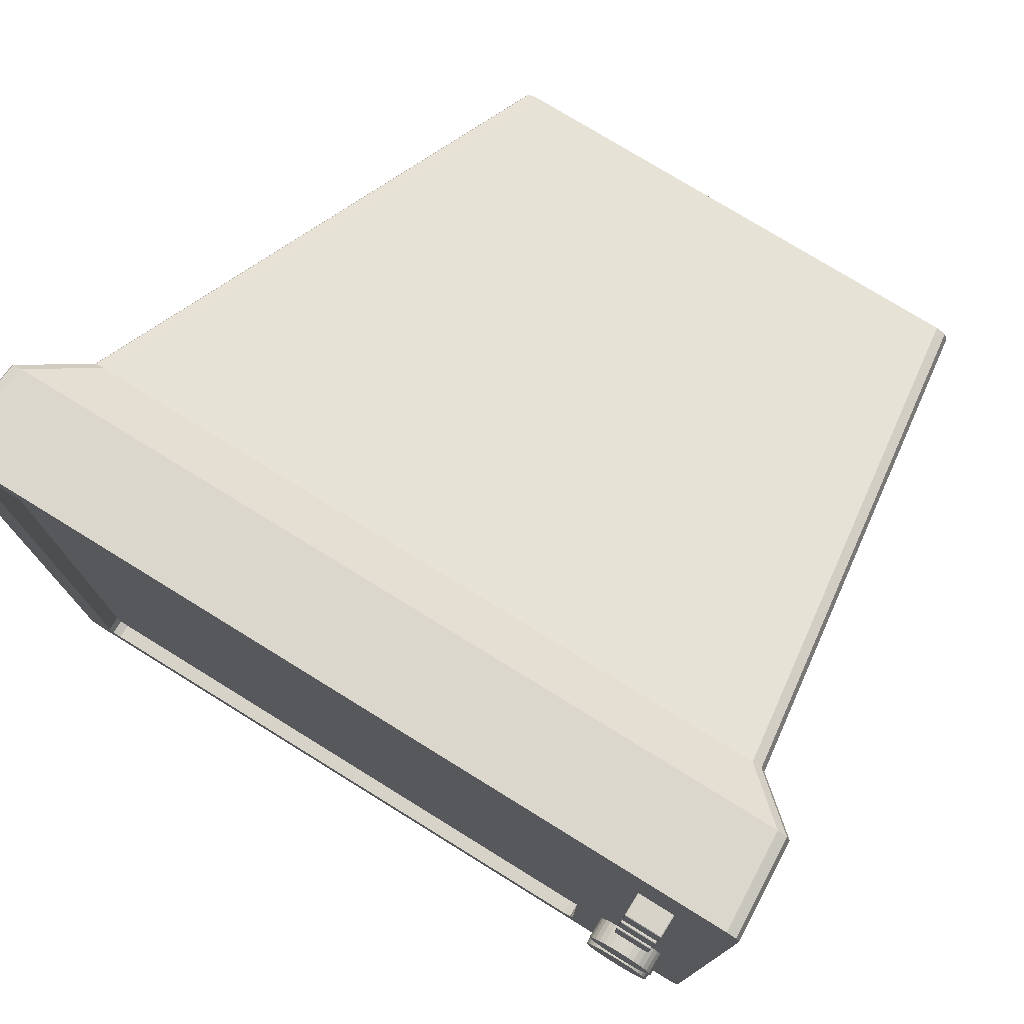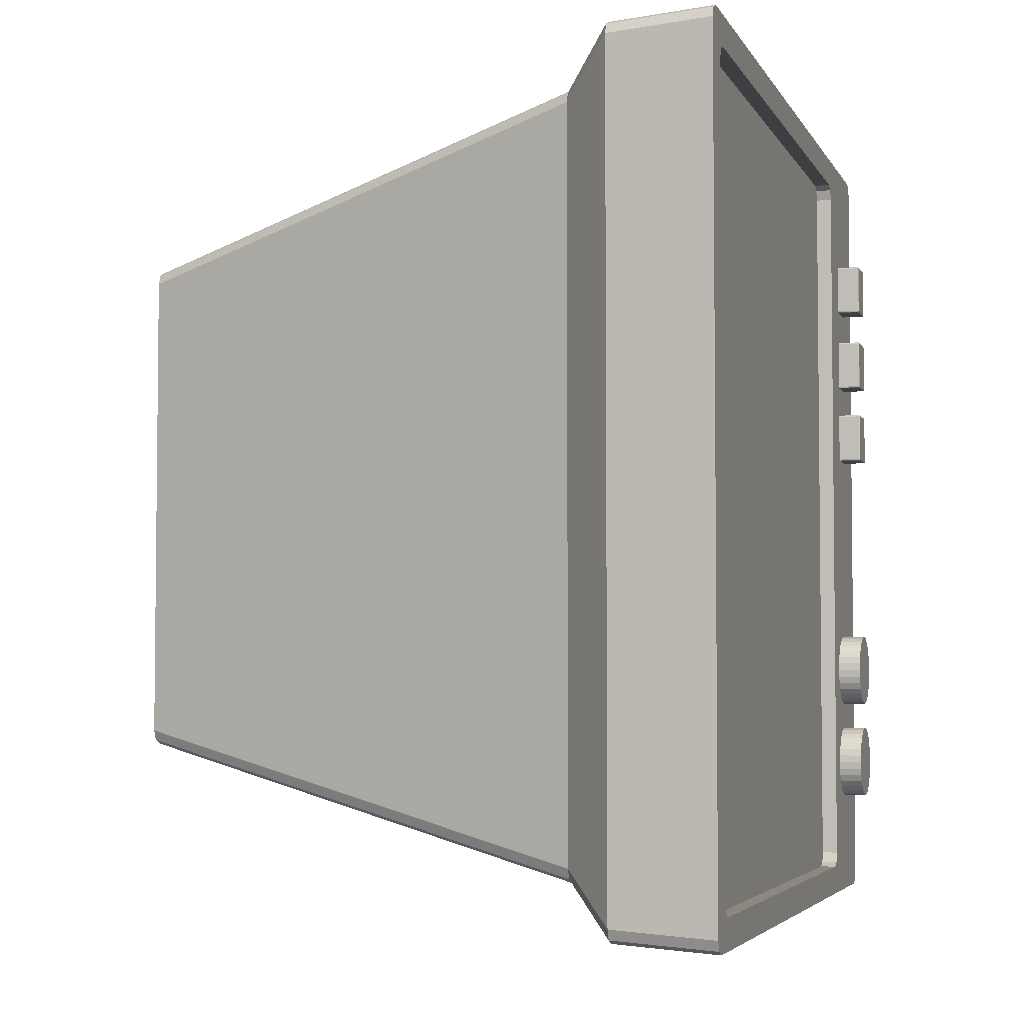
<metadata>
{"format":"obj","ext":"obj","renderer":"f3d","projection":"perspective","resolution":1024,"background":"white","views":[{"elev":76.5,"azim":-58.3,"up":"+Z"},{"elev":-4.1,"azim":-164.0,"up":"+Z"}]}
</metadata>
<code>
o Cube.005
v -1.055 -0.8639 0.7199
v -1.055 -0.861 0.7239
v -1.057 -0.861 0.7199
v -1.055 -0.863 0.7227
v -1.056 -0.8627 0.7222
v -1.057 -0.861 0.7227
v -1.057 -0.863 0.7199
v -1.055 -0.7739 0.7239
v -1.055 -0.771 0.7199
v -1.057 -0.7739 0.7199
v -1.055 -0.7718 0.7227
v -1.056 -0.7722 0.7222
v -1.057 -0.7718 0.7199
v -1.057 -0.7739 0.7227
v -1.055 -0.8639 0.6008
v -1.057 -0.861 0.6008
v -1.055 -0.861 0.5968
v -1.057 -0.863 0.6008
v -1.056 -0.8627 0.5985
v -1.057 -0.861 0.598
v -1.055 -0.863 0.598
v -1.055 -0.771 0.6008
v -1.055 -0.7739 0.5968
v -1.057 -0.7739 0.6008
v -1.055 -0.7718 0.598
v -1.056 -0.7722 0.5985
v -1.057 -0.7739 0.598
v -1.057 -0.7718 0.6008
v -0.9894 -0.8639 0.7199
v -0.9872 -0.861 0.7199
v -0.9894 -0.861 0.7239
v -0.9878 -0.863 0.7199
v -0.9881 -0.8627 0.7222
v -0.9878 -0.861 0.7227
v -0.9894 -0.863 0.7227
v -0.9894 -0.771 0.7199
v -0.9894 -0.7739 0.7239
v -0.9872 -0.7739 0.7199
v -0.9894 -0.7718 0.7227
v -0.9881 -0.7722 0.7222
v -0.9878 -0.7739 0.7227
v -0.9878 -0.7718 0.7199
v -0.9894 -0.8639 0.6008
v -0.9894 -0.861 0.5968
v -0.9872 -0.861 0.6008
v -0.9894 -0.863 0.598
v -0.9881 -0.8627 0.5985
v -0.9878 -0.861 0.598
v -0.9878 -0.863 0.6008
v -0.9894 -0.771 0.6008
v -0.9872 -0.7739 0.6008
v -0.9894 -0.7739 0.5968
v -0.9878 -0.7718 0.6008
v -0.9881 -0.7722 0.5985
v -0.9878 -0.7739 0.598
v -0.9894 -0.7718 0.598
v 0.5128 0.4143 -0.5853
v 0.5128 0.4474 -0.5526
v 0.5128 0.4377 -0.5757
v 0.5128 -0.7232 -0.5526
v 0.5128 -0.6907 -0.5853
v 0.5128 -0.7137 -0.5757
v 0.5128 0.4474 0.5526
v 0.5128 0.4143 0.5853
v 0.5128 0.4377 0.5757
v 0.5128 -0.6907 0.5853
v 0.5128 -0.7232 0.5526
v 0.5128 -0.7137 0.5757
v -1 0.9214 -0.8931
v -1 0.891 -0.9287
v -1 0.9125 -0.9183
v -1 -0.6211 -0.9287
v -1 -0.6511 -0.8931
v -1 -0.6423 -0.9183
v -1 0.891 0.9287
v -1 0.9214 0.8931
v -1 0.9125 0.9183
v -1 -0.6511 0.8931
v -1 -0.6211 0.9287
v -1 -0.6423 0.9183
v -0.7621 -0.9519 -0.9847
v -0.7621 -0.9847 -0.9517
v -0.7621 -0.9751 -0.975
v -0.7621 0.9514 0.9847
v -0.7621 0.9847 0.9518
v -0.7621 0.975 0.975
v -0.7621 -0.9847 0.9517
v -0.7621 -0.9519 0.9847
v -0.7621 -0.9751 0.975
v -0.7621 0.9847 -0.9518
v -0.7621 0.9514 -0.9847
v -0.7621 0.975 -0.975
v -0.6468 -0.8365 0.8691
v -0.6468 -0.8691 0.8363
v -0.6468 -0.8596 0.8595
v -0.6468 0.8359 -0.8691
v -0.6468 0.8691 -0.8363
v -0.6468 0.8594 -0.8595
v -0.6468 -0.8365 -0.8691
v -0.6468 -0.8691 -0.8363
v -0.6468 -0.8596 -0.8595
v -0.6468 0.8359 0.8691
v -0.6468 0.8691 0.8363
v -0.6468 0.8594 0.8595
v -1 -1 -0.9668
v -1 -0.9671 -1
v -1 -0.9903 -0.9903
v -1 -0.9671 1
v -1 -1 0.9668
v -1 -0.9903 0.9903
v -1 1 0.9669
v -1 0.9666 1
v -1 0.9902 0.9903
v -1 0.9666 -1
v -1 1 -0.9669
v -1 0.9902 -0.9903
v -0.9616 -0.6211 0.9287
v -0.9616 -0.6423 0.9183
v -0.9616 -0.6511 0.8931
v -0.9616 -0.6423 -0.9183
v -0.9616 -0.6211 -0.9287
v -0.9616 -0.6511 -0.8931
v -0.9616 0.9214 0.8931
v -0.9616 0.9125 0.9183
v -0.9616 0.891 0.9287
v -0.9616 0.9125 -0.9183
v -0.9616 0.9214 -0.8931
v -0.9616 0.891 -0.9287
v -1.057 -0.8158 -0.7444
v -1.057 -0.8339 -0.7426
v -0.9838 -0.8158 -0.7444
v -1.057 -0.7976 -0.7426
v -1.057 -0.7802 -0.7373
v -0.9838 -0.7976 -0.7426
v -0.9838 -0.7802 -0.7373
v -0.9838 -0.7642 -0.7287
v -0.9838 -0.7501 -0.7172
v -1.057 -0.7642 -0.7287
v -1.057 -0.7501 -0.7172
v -1.057 -0.7386 -0.7031
v -1.057 -0.73 -0.6871
v -0.9838 -0.7386 -0.7031
v -0.9838 -0.73 -0.6871
v -0.9838 -0.7247 -0.6697
v -0.9838 -0.7229 -0.6515
v -1.057 -0.7247 -0.6697
v -1.057 -0.7229 -0.6515
v -1.057 -0.7247 -0.6334
v -1.057 -0.73 -0.616
v -0.9838 -0.7247 -0.6334
v -0.9838 -0.73 -0.616
v -0.9838 -0.7386 -0.6
v -0.9838 -0.7501 -0.5859
v -1.057 -0.7386 -0.6
v -1.057 -0.7501 -0.5859
v -1.057 -0.7642 -0.5744
v -1.057 -0.7802 -0.5658
v -0.9838 -0.7642 -0.5744
v -0.9838 -0.7802 -0.5658
v -0.9838 -0.7976 -0.5605
v -0.9838 -0.8158 -0.5587
v -1.057 -0.7976 -0.5605
v -1.057 -0.8158 -0.5587
v -1.057 -0.8339 -0.5605
v -1.057 -0.8513 -0.5658
v -0.9838 -0.8339 -0.5605
v -0.9838 -0.8513 -0.5658
v -0.9838 -0.8673 -0.5744
v -0.9838 -0.8814 -0.5859
v -1.057 -0.8673 -0.5744
v -1.057 -0.8814 -0.5859
v -1.057 -0.893 -0.6
v -1.057 -0.9015 -0.616
v -0.9838 -0.893 -0.6
v -0.9838 -0.9015 -0.616
v -0.9838 -0.9068 -0.6334
v -0.9838 -0.9086 -0.6515
v -1.057 -0.9068 -0.6334
v -1.057 -0.9086 -0.6515
v -1.057 -0.9068 -0.6697
v -1.057 -0.9015 -0.6871
v -0.9838 -0.9068 -0.6697
v -0.9838 -0.9015 -0.6871
v -0.9838 -0.893 -0.7031
v -0.9838 -0.8814 -0.7172
v -1.057 -0.893 -0.7031
v -1.057 -0.8814 -0.7172
v -1.057 -0.8673 -0.7287
v -1.057 -0.8513 -0.7373
v -0.9838 -0.8673 -0.7287
v -0.9838 -0.8513 -0.7373
v -0.9838 -0.8339 -0.7426
v -1.057 -0.8158 -0.4926
v -1.057 -0.8339 -0.4908
v -0.9838 -0.8158 -0.4926
v -1.057 -0.7976 -0.4908
v -1.057 -0.7802 -0.4855
v -0.9838 -0.7976 -0.4908
v -0.9838 -0.7802 -0.4855
v -0.9838 -0.7642 -0.4769
v -0.9838 -0.7501 -0.4654
v -1.057 -0.7642 -0.4769
v -1.057 -0.7501 -0.4654
v -1.057 -0.7386 -0.4513
v -1.057 -0.73 -0.4353
v -0.9838 -0.7386 -0.4513
v -0.9838 -0.73 -0.4353
v -0.9838 -0.7247 -0.4179
v -0.9838 -0.7229 -0.3997
v -1.057 -0.7247 -0.4179
v -1.057 -0.7229 -0.3997
v -1.057 -0.7247 -0.3816
v -1.057 -0.73 -0.3642
v -0.9838 -0.7247 -0.3816
v -0.9838 -0.73 -0.3642
v -0.9838 -0.7386 -0.3482
v -0.9838 -0.7501 -0.3341
v -1.057 -0.7386 -0.3482
v -1.057 -0.7501 -0.3341
v -1.057 -0.7642 -0.3226
v -1.057 -0.7802 -0.314
v -0.9838 -0.7642 -0.3226
v -0.9838 -0.7802 -0.314
v -0.9838 -0.7976 -0.3087
v -0.9838 -0.8158 -0.3069
v -1.057 -0.7976 -0.3087
v -1.057 -0.8158 -0.3069
v -1.057 -0.8339 -0.3087
v -1.057 -0.8513 -0.314
v -0.9838 -0.8339 -0.3087
v -0.9838 -0.8513 -0.314
v -0.9838 -0.8673 -0.3226
v -0.9838 -0.8814 -0.3341
v -1.057 -0.8673 -0.3226
v -1.057 -0.8814 -0.3341
v -1.057 -0.893 -0.3482
v -1.057 -0.9015 -0.3642
v -0.9838 -0.893 -0.3482
v -0.9838 -0.9015 -0.3642
v -0.9838 -0.9068 -0.3816
v -0.9838 -0.9086 -0.3997
v -1.057 -0.9068 -0.3816
v -1.057 -0.9086 -0.3997
v -1.057 -0.9068 -0.4179
v -1.057 -0.9015 -0.4353
v -0.9838 -0.9068 -0.4179
v -0.9838 -0.9015 -0.4353
v -0.9838 -0.893 -0.4513
v -0.9838 -0.8814 -0.4654
v -1.057 -0.893 -0.4513
v -1.057 -0.8814 -0.4654
v -1.057 -0.8673 -0.4769
v -1.057 -0.8513 -0.4855
v -0.9838 -0.8673 -0.4769
v -0.9838 -0.8513 -0.4855
v -0.9838 -0.8339 -0.4908
v -1.055 -0.8639 0.3042
v -1.055 -0.861 0.3082
v -1.057 -0.861 0.3042
v -1.055 -0.863 0.3071
v -1.056 -0.8627 0.3065
v -1.057 -0.861 0.3071
v -1.057 -0.863 0.3042
v -1.055 -0.7739 0.3082
v -1.055 -0.771 0.3042
v -1.057 -0.7739 0.3042
v -1.055 -0.7718 0.3071
v -1.056 -0.7722 0.3065
v -1.057 -0.7718 0.3042
v -1.057 -0.7739 0.3071
v -1.055 -0.8639 0.1852
v -1.057 -0.861 0.1852
v -1.055 -0.861 0.1812
v -1.057 -0.863 0.1852
v -1.056 -0.8627 0.1828
v -1.057 -0.861 0.1823
v -1.055 -0.863 0.1823
v -1.055 -0.771 0.1852
v -1.055 -0.7739 0.1812
v -1.057 -0.7739 0.1852
v -1.055 -0.7718 0.1823
v -1.056 -0.7722 0.1828
v -1.057 -0.7739 0.1823
v -1.057 -0.7718 0.1852
v -0.9894 -0.8639 0.3042
v -0.9872 -0.861 0.3042
v -0.9894 -0.861 0.3082
v -0.9878 -0.863 0.3042
v -0.9881 -0.8627 0.3065
v -0.9878 -0.861 0.3071
v -0.9894 -0.863 0.3071
v -0.9894 -0.771 0.3042
v -0.9894 -0.7739 0.3082
v -0.9872 -0.7739 0.3042
v -0.9894 -0.7718 0.3071
v -0.9881 -0.7722 0.3065
v -0.9878 -0.7739 0.3071
v -0.9878 -0.7718 0.3042
v -0.9894 -0.8639 0.1852
v -0.9894 -0.861 0.1812
v -0.9872 -0.861 0.1852
v -0.9894 -0.863 0.1823
v -0.9881 -0.8627 0.1828
v -0.9878 -0.861 0.1823
v -0.9878 -0.863 0.1852
v -0.9894 -0.771 0.1852
v -0.9872 -0.7739 0.1852
v -0.9894 -0.7739 0.1812
v -0.9878 -0.7718 0.1852
v -0.9881 -0.7722 0.1828
v -0.9878 -0.7739 0.1823
v -0.9894 -0.7718 0.1823
v -1.055 -0.8639 0.508
v -1.055 -0.861 0.5119
v -1.057 -0.861 0.508
v -1.055 -0.863 0.5108
v -1.056 -0.8627 0.5103
v -1.057 -0.861 0.5108
v -1.057 -0.863 0.508
v -1.055 -0.7739 0.5119
v -1.055 -0.771 0.508
v -1.057 -0.7739 0.508
v -1.055 -0.7718 0.5108
v -1.056 -0.7722 0.5103
v -1.057 -0.7718 0.508
v -1.057 -0.7739 0.5108
v -1.055 -0.8639 0.3889
v -1.057 -0.861 0.3889
v -1.055 -0.861 0.3849
v -1.057 -0.863 0.3889
v -1.056 -0.8627 0.3866
v -1.057 -0.861 0.386
v -1.055 -0.863 0.386
v -1.055 -0.771 0.3889
v -1.055 -0.7739 0.3849
v -1.057 -0.7739 0.3889
v -1.055 -0.7718 0.386
v -1.056 -0.7722 0.3866
v -1.057 -0.7739 0.386
v -1.057 -0.7718 0.3889
v -0.9894 -0.8639 0.508
v -0.9872 -0.861 0.508
v -0.9894 -0.861 0.5119
v -0.9878 -0.863 0.508
v -0.9881 -0.8627 0.5103
v -0.9878 -0.861 0.5108
v -0.9894 -0.863 0.5108
v -0.9894 -0.771 0.508
v -0.9894 -0.7739 0.5119
v -0.9872 -0.7739 0.508
v -0.9894 -0.7718 0.5108
v -0.9881 -0.7722 0.5103
v -0.9878 -0.7739 0.5108
v -0.9878 -0.7718 0.508
v -0.9894 -0.8639 0.3889
v -0.9894 -0.861 0.3849
v -0.9872 -0.861 0.3889
v -0.9894 -0.863 0.386
v -0.9881 -0.8627 0.3866
v -0.9878 -0.861 0.386
v -0.9878 -0.863 0.3889
v -0.9894 -0.771 0.3889
v -0.9872 -0.7739 0.3889
v -0.9894 -0.7739 0.3849
v -0.9878 -0.7718 0.3889
v -0.9881 -0.7722 0.3866
v -0.9878 -0.7739 0.386
v -0.9894 -0.7718 0.386
f 1 5 7
f 2 5 4
f 3 5 6
f 8 12 14
f 9 12 11
f 10 12 13
f 15 19 21
f 16 19 18
f 17 19 20
f 22 26 28
f 23 26 25
f 24 26 27
f 29 33 35
f 30 33 32
f 31 33 34
f 36 40 42
f 37 40 39
f 38 40 41
f 43 47 49
f 44 47 46
f 45 47 48
f 50 54 56
f 51 54 53
f 52 54 55
f 1 18 15
f 7 16 18
f 8 6 2
f 14 3 6
f 22 13 9
f 28 10 13
f 17 27 23
f 20 24 27
f 15 46 43
f 21 44 46
f 50 25 22
f 56 23 25
f 45 55 51
f 48 52 55
f 43 32 29
f 49 30 32
f 36 53 50
f 42 51 53
f 31 41 37
f 34 38 41
f 29 4 1
f 35 2 4
f 9 39 36
f 11 37 39
f 43 1 15
f 37 2 31
f 22 36 50
f 23 44 17
f 51 30 45
f 105 83 82
f 83 106 81
f 111 86 85
f 86 112 84
f 94 68 95
f 68 93 95
f 58 98 97
f 59 96 98
f 82 101 100
f 101 81 99
f 85 104 103
f 104 84 102
f 109 89 110
f 89 108 110
f 115 92 116
f 92 114 116
f 87 95 89
f 95 88 89
f 90 98 92
f 98 91 92
f 100 62 60
f 62 99 61
f 63 104 65
f 65 102 64
f 108 80 110
f 110 78 109
f 106 74 72
f 107 73 74
f 111 77 113
f 77 112 113
f 115 71 69
f 71 114 70
f 99 57 61
f 57 65 67
f 97 63 58
f 60 94 100
f 64 93 66
f 72 114 106
f 76 124 77
f 76 115 69
f 73 109 78
f 79 112 75
f 82 109 105
f 106 91 81
f 82 94 87
f 81 96 99
f 84 108 88
f 90 103 97
f 102 88 93
f 115 85 90
f 72 128 70
f 79 118 80
f 70 126 71
f 73 120 74
f 69 123 76
f 71 127 69
f 74 121 72
f 78 122 73
f 77 125 75
f 80 119 78
f 75 117 79
f 131 130 129
f 134 129 132
f 135 132 133
f 159 175 191
f 136 133 138
f 137 138 139
f 142 139 140
f 141 142 140
f 144 141 146
f 145 146 147
f 148 145 147
f 151 148 149
f 154 151 149
f 153 154 155
f 158 155 156
f 159 156 157
f 160 157 162
f 161 162 163
f 166 163 164
f 167 164 165
f 168 165 170
f 169 170 171
f 174 171 172
f 175 172 173
f 176 173 178
f 177 178 179
f 182 179 180
f 183 180 181
f 184 181 186
f 185 186 187
f 190 187 188
f 191 188 189
f 192 189 130
f 195 194 193
f 198 193 196
f 199 196 197
f 223 239 255
f 200 197 202
f 201 202 203
f 206 203 204
f 207 204 205
f 210 207 205
f 209 210 211
f 214 211 212
f 215 212 213
f 218 215 213
f 217 218 219
f 222 219 220
f 221 222 220
f 224 221 226
f 225 226 227
f 230 227 228
f 231 228 229
f 232 229 234
f 233 234 235
f 238 235 236
f 239 236 237
f 240 237 242
f 241 242 243
f 246 243 244
f 247 244 245
f 248 245 250
f 249 250 251
f 254 251 252
f 255 252 253
f 256 253 194
f 257 261 263
f 258 261 260
f 259 261 262
f 264 268 270
f 265 268 267
f 266 268 269
f 271 275 277
f 272 275 274
f 273 275 276
f 278 282 284
f 279 282 281
f 280 282 283
f 285 289 291
f 286 289 288
f 287 289 290
f 292 296 298
f 293 296 295
f 294 296 297
f 299 303 305
f 300 303 302
f 301 303 304
f 306 310 312
f 307 310 309
f 308 310 311
f 257 274 271
f 263 272 274
f 264 262 258
f 270 259 262
f 278 269 265
f 284 266 269
f 273 283 279
f 276 280 283
f 271 302 299
f 277 300 302
f 306 281 278
f 312 279 281
f 301 311 307
f 304 308 311
f 299 288 285
f 305 286 288
f 292 309 306
f 298 307 309
f 287 297 293
f 290 294 297
f 285 260 257
f 291 258 260
f 265 295 292
f 267 293 295
f 299 257 271
f 293 258 287
f 278 292 306
f 279 300 273
f 307 286 301
f 313 317 319
f 314 317 316
f 315 317 318
f 320 324 326
f 321 324 323
f 322 324 325
f 327 331 333
f 328 331 330
f 329 331 332
f 334 338 340
f 335 338 337
f 336 338 339
f 341 345 347
f 342 345 344
f 343 345 346
f 348 352 354
f 349 352 351
f 350 352 353
f 355 359 361
f 356 359 358
f 357 359 360
f 362 366 368
f 363 366 365
f 364 366 367
f 313 330 327
f 319 328 330
f 320 318 314
f 326 315 318
f 334 325 321
f 340 322 325
f 329 339 335
f 332 336 339
f 327 358 355
f 333 356 358
f 362 337 334
f 368 335 337
f 357 367 363
f 360 364 367
f 355 344 341
f 361 342 344
f 348 365 362
f 354 363 365
f 343 353 349
f 346 350 353
f 341 316 313
f 347 314 316
f 321 351 348
f 323 349 351
f 355 313 327
f 349 314 343
f 334 348 362
f 335 356 329
f 363 342 357
f 1 4 5
f 2 6 5
f 3 7 5
f 8 11 12
f 9 13 12
f 10 14 12
f 15 18 19
f 16 20 19
f 17 21 19
f 22 25 26
f 23 27 26
f 24 28 26
f 29 32 33
f 30 34 33
f 31 35 33
f 36 39 40
f 37 41 40
f 38 42 40
f 43 46 47
f 44 48 47
f 45 49 47
f 50 53 54
f 51 55 54
f 52 56 54
f 1 7 18
f 7 3 16
f 8 14 6
f 14 10 3
f 22 28 13
f 28 24 10
f 17 20 27
f 20 16 24
f 15 21 46
f 21 17 44
f 50 56 25
f 56 52 23
f 45 48 55
f 48 44 52
f 43 49 32
f 49 45 30
f 36 42 53
f 42 38 51
f 31 34 41
f 34 30 38
f 29 35 4
f 35 31 2
f 9 11 39
f 11 8 37
f 43 29 1
f 37 8 2
f 22 9 36
f 23 52 44
f 51 38 30
f 105 107 83
f 83 107 106
f 111 113 86
f 86 113 112
f 94 67 68
f 68 66 93
f 58 59 98
f 59 57 96
f 82 83 101
f 101 83 81
f 85 86 104
f 104 86 84
f 109 87 89
f 89 88 108
f 115 90 92
f 92 91 114
f 87 94 95
f 95 93 88
f 90 97 98
f 98 96 91
f 100 101 62
f 62 101 99
f 63 103 104
f 65 104 102
f 108 79 80
f 110 80 78
f 106 107 74
f 107 105 73
f 111 76 77
f 77 75 112
f 115 116 71
f 71 116 114
f 99 96 57
f 67 60 62
f 62 61 57
f 57 59 58
f 58 63 65
f 65 64 66
f 66 68 67
f 67 62 57
f 57 58 65
f 65 66 67
f 97 103 63
f 60 67 94
f 64 102 93
f 72 70 114
f 76 123 124
f 76 111 115
f 73 105 109
f 79 108 112
f 82 87 109
f 106 114 91
f 82 100 94
f 81 91 96
f 84 112 108
f 90 85 103
f 102 84 88
f 115 111 85
f 72 121 128
f 79 117 118
f 70 128 126
f 73 122 120
f 69 127 123
f 71 126 127
f 74 120 121
f 78 119 122
f 77 124 125
f 80 118 119
f 75 125 117
f 131 192 130
f 134 131 129
f 135 134 132
f 191 192 131
f 131 134 135
f 135 136 137
f 137 142 143
f 143 144 145
f 145 150 151
f 151 152 153
f 153 158 159
f 159 160 161
f 161 166 167
f 167 168 169
f 169 174 175
f 175 176 177
f 177 182 183
f 183 184 185
f 185 190 191
f 191 131 135
f 135 137 143
f 143 145 151
f 151 153 159
f 159 161 167
f 167 169 175
f 175 177 183
f 183 185 191
f 191 135 143
f 143 151 159
f 159 167 175
f 175 183 191
f 191 143 159
f 136 135 133
f 137 136 138
f 142 137 139
f 141 143 142
f 144 143 141
f 145 144 146
f 148 150 145
f 151 150 148
f 154 152 151
f 153 152 154
f 158 153 155
f 159 158 156
f 160 159 157
f 161 160 162
f 166 161 163
f 167 166 164
f 168 167 165
f 169 168 170
f 174 169 171
f 175 174 172
f 176 175 173
f 177 176 178
f 182 177 179
f 183 182 180
f 184 183 181
f 185 184 186
f 190 185 187
f 191 190 188
f 192 191 189
f 195 256 194
f 198 195 193
f 199 198 196
f 255 256 195
f 195 198 199
f 199 200 201
f 201 206 207
f 207 208 209
f 209 214 215
f 215 216 217
f 217 222 223
f 223 224 225
f 225 230 231
f 231 232 233
f 233 238 239
f 239 240 241
f 241 246 247
f 247 248 249
f 249 254 255
f 255 195 199
f 199 201 207
f 207 209 215
f 215 217 223
f 223 225 231
f 231 233 239
f 239 241 247
f 247 249 255
f 255 199 207
f 207 215 223
f 223 231 239
f 239 247 255
f 255 207 223
f 200 199 197
f 201 200 202
f 206 201 203
f 207 206 204
f 210 208 207
f 209 208 210
f 214 209 211
f 215 214 212
f 218 216 215
f 217 216 218
f 222 217 219
f 221 223 222
f 224 223 221
f 225 224 226
f 230 225 227
f 231 230 228
f 232 231 229
f 233 232 234
f 238 233 235
f 239 238 236
f 240 239 237
f 241 240 242
f 246 241 243
f 247 246 244
f 248 247 245
f 249 248 250
f 254 249 251
f 255 254 252
f 256 255 253
f 257 260 261
f 258 262 261
f 259 263 261
f 264 267 268
f 265 269 268
f 266 270 268
f 271 274 275
f 272 276 275
f 273 277 275
f 278 281 282
f 279 283 282
f 280 284 282
f 285 288 289
f 286 290 289
f 287 291 289
f 292 295 296
f 293 297 296
f 294 298 296
f 299 302 303
f 300 304 303
f 301 305 303
f 306 309 310
f 307 311 310
f 308 312 310
f 257 263 274
f 263 259 272
f 264 270 262
f 270 266 259
f 278 284 269
f 284 280 266
f 273 276 283
f 276 272 280
f 271 277 302
f 277 273 300
f 306 312 281
f 312 308 279
f 301 304 311
f 304 300 308
f 299 305 288
f 305 301 286
f 292 298 309
f 298 294 307
f 287 290 297
f 290 286 294
f 285 291 260
f 291 287 258
f 265 267 295
f 267 264 293
f 299 285 257
f 293 264 258
f 278 265 292
f 279 308 300
f 307 294 286
f 313 316 317
f 314 318 317
f 315 319 317
f 320 323 324
f 321 325 324
f 322 326 324
f 327 330 331
f 328 332 331
f 329 333 331
f 334 337 338
f 335 339 338
f 336 340 338
f 341 344 345
f 342 346 345
f 343 347 345
f 348 351 352
f 349 353 352
f 350 354 352
f 355 358 359
f 356 360 359
f 357 361 359
f 362 365 366
f 363 367 366
f 364 368 366
f 313 319 330
f 319 315 328
f 320 326 318
f 326 322 315
f 334 340 325
f 340 336 322
f 329 332 339
f 332 328 336
f 327 333 358
f 333 329 356
f 362 368 337
f 368 364 335
f 357 360 367
f 360 356 364
f 355 361 344
f 361 357 342
f 348 354 365
f 354 350 363
f 343 346 353
f 346 342 350
f 341 347 316
f 347 343 314
f 321 323 351
f 323 320 349
f 355 341 313
f 349 320 314
f 334 321 348
f 335 364 356
f 363 350 342
f 10 16 3
f 164 148 132
f 228 212 196
f 266 272 259
f 322 328 315
f 10 24 16
f 132 129 130
f 130 189 188
f 188 187 186
f 186 181 180
f 180 179 178
f 178 173 172
f 172 171 170
f 170 165 164
f 164 163 162
f 162 157 156
f 156 155 154
f 154 149 148
f 148 147 146
f 146 141 140
f 140 139 138
f 138 133 132
f 132 130 188
f 188 186 180
f 180 178 172
f 172 170 164
f 164 162 156
f 156 154 148
f 148 146 140
f 140 138 132
f 132 188 180
f 180 172 164
f 164 156 148
f 148 140 132
f 132 180 164
f 196 193 194
f 194 253 252
f 252 251 250
f 250 245 244
f 244 243 242
f 242 237 236
f 236 235 234
f 234 229 228
f 228 227 226
f 226 221 220
f 220 219 218
f 218 213 212
f 212 211 210
f 210 205 204
f 204 203 202
f 202 197 196
f 196 194 252
f 252 250 244
f 244 242 236
f 236 234 228
f 228 226 220
f 220 218 212
f 212 210 204
f 204 202 196
f 196 252 244
f 244 236 228
f 228 220 212
f 212 204 196
f 196 244 228
f 266 280 272
f 322 336 328
f 125 126 122
f 122 119 118
f 118 117 125
f 125 124 123
f 123 127 126
f 126 128 121
f 121 120 122
f 122 118 125
f 125 123 126
f 126 121 122

</code>
